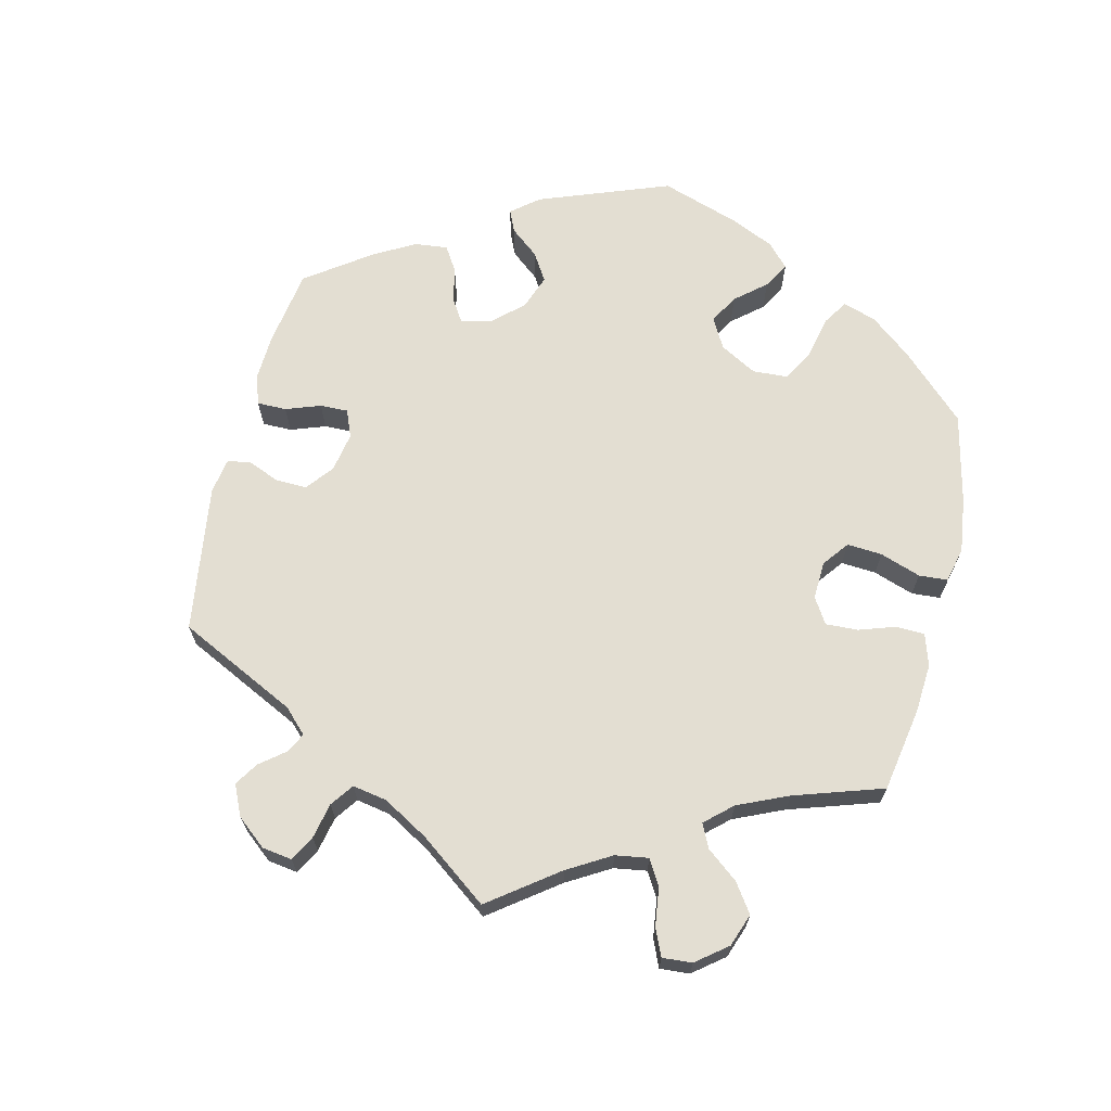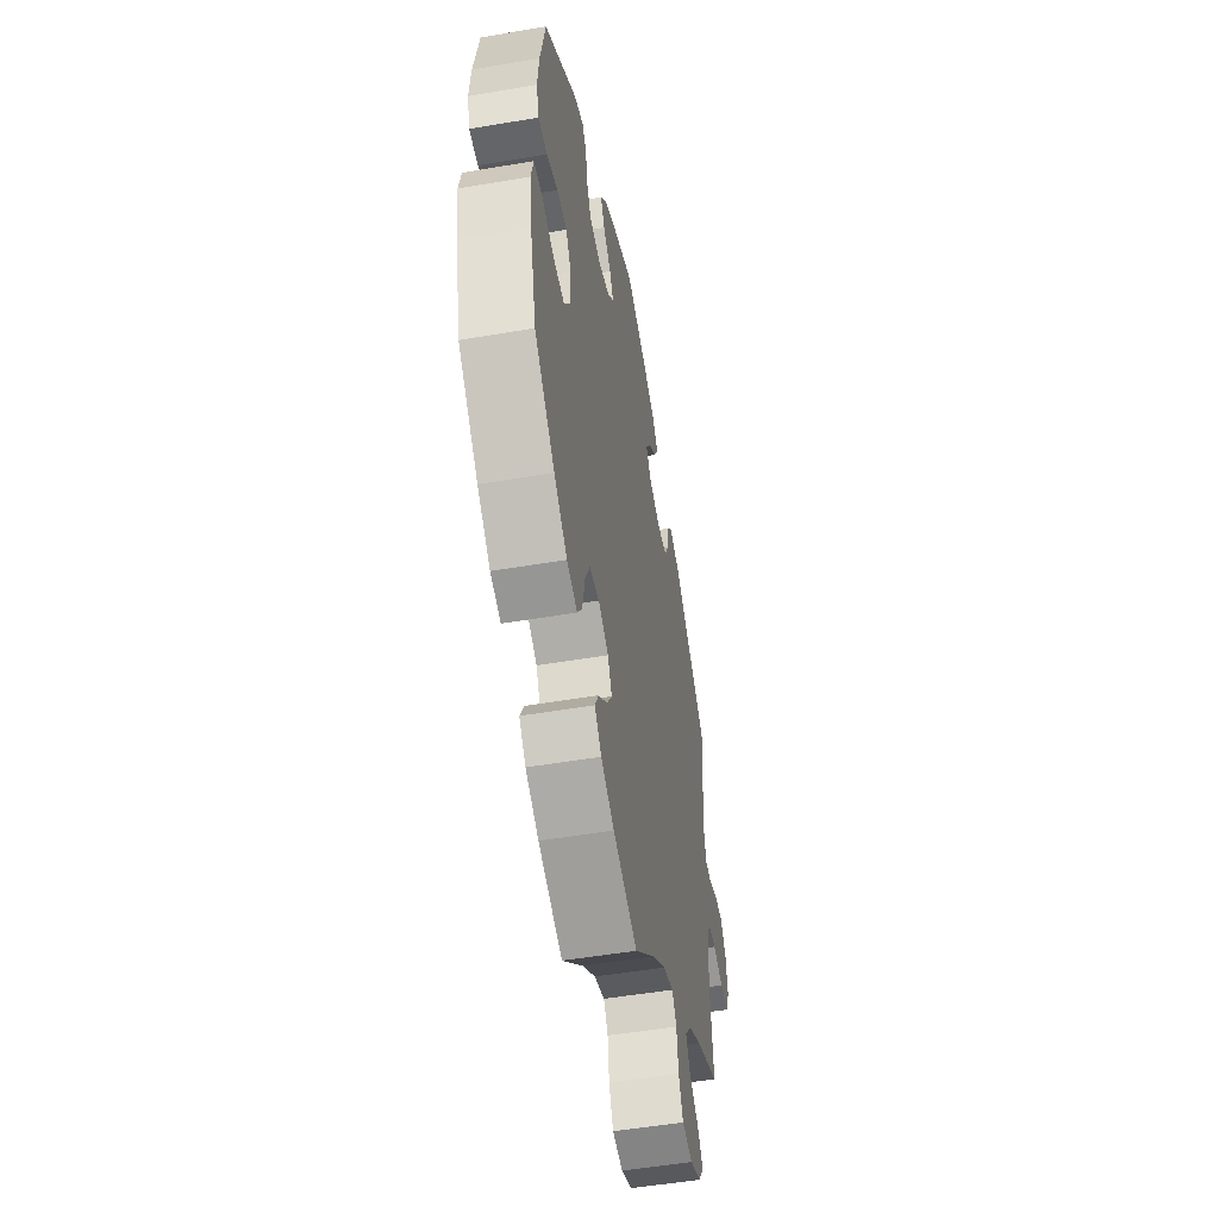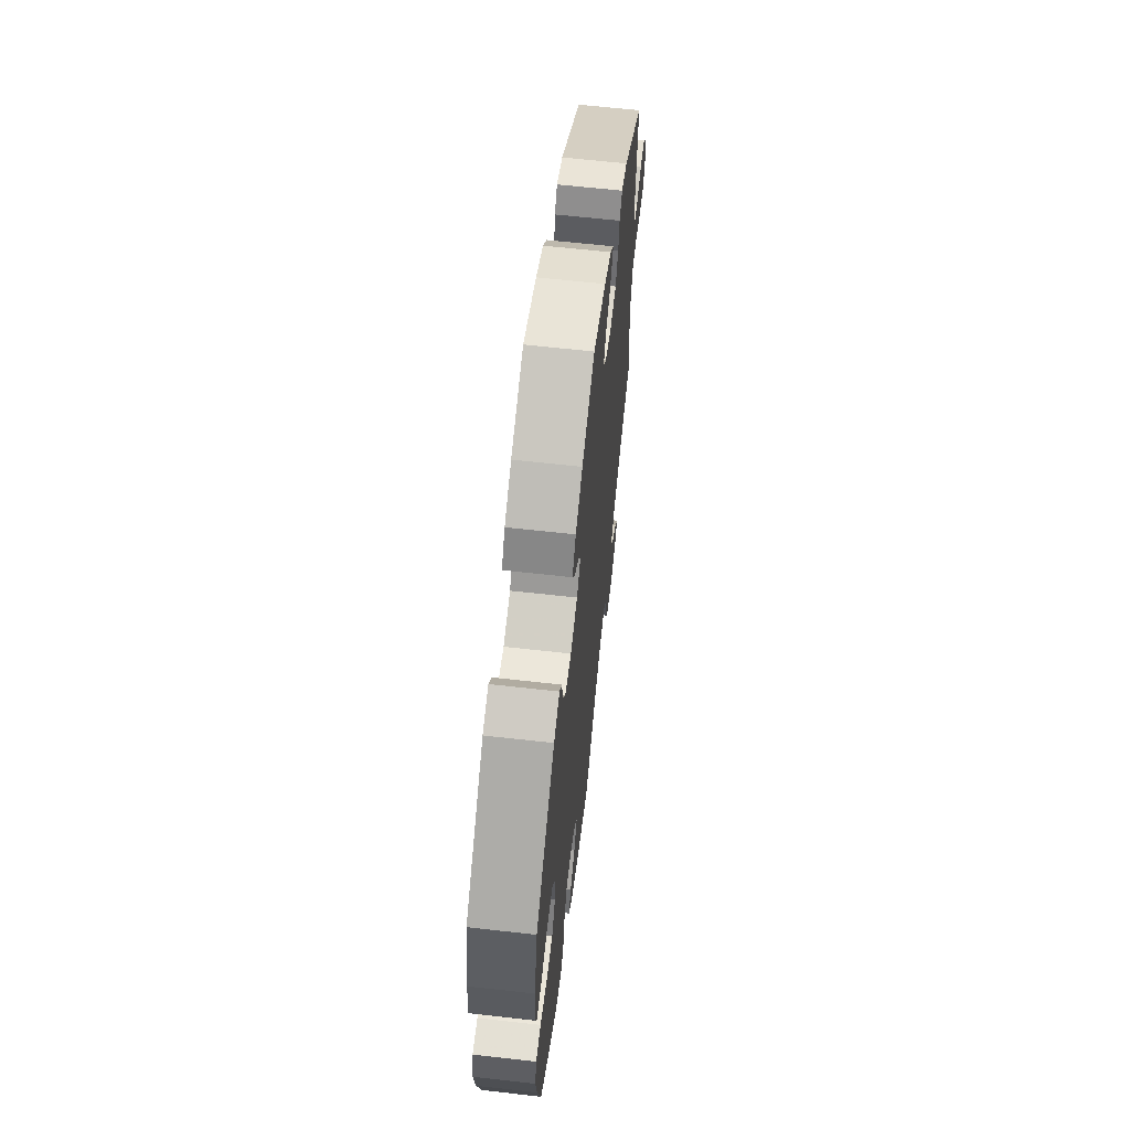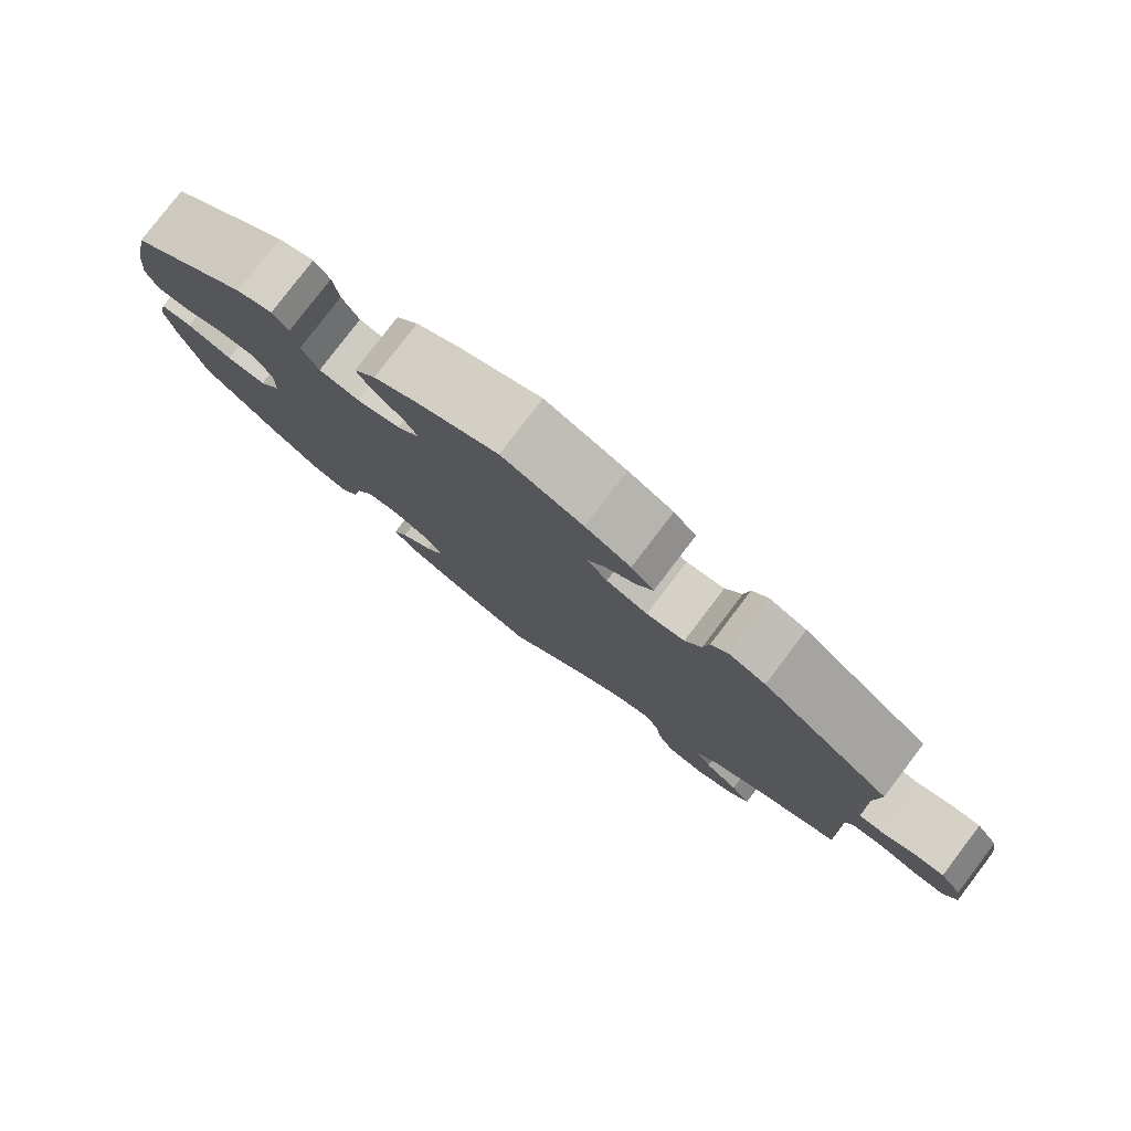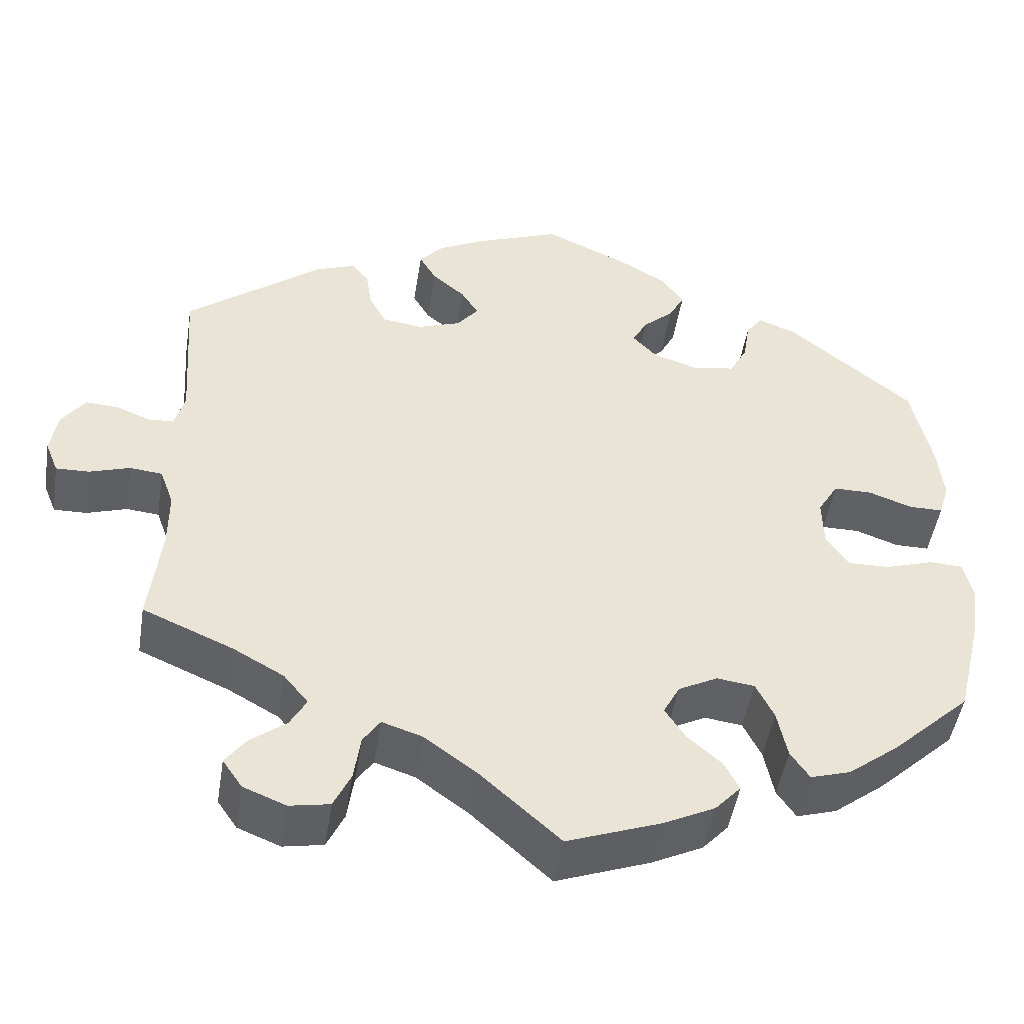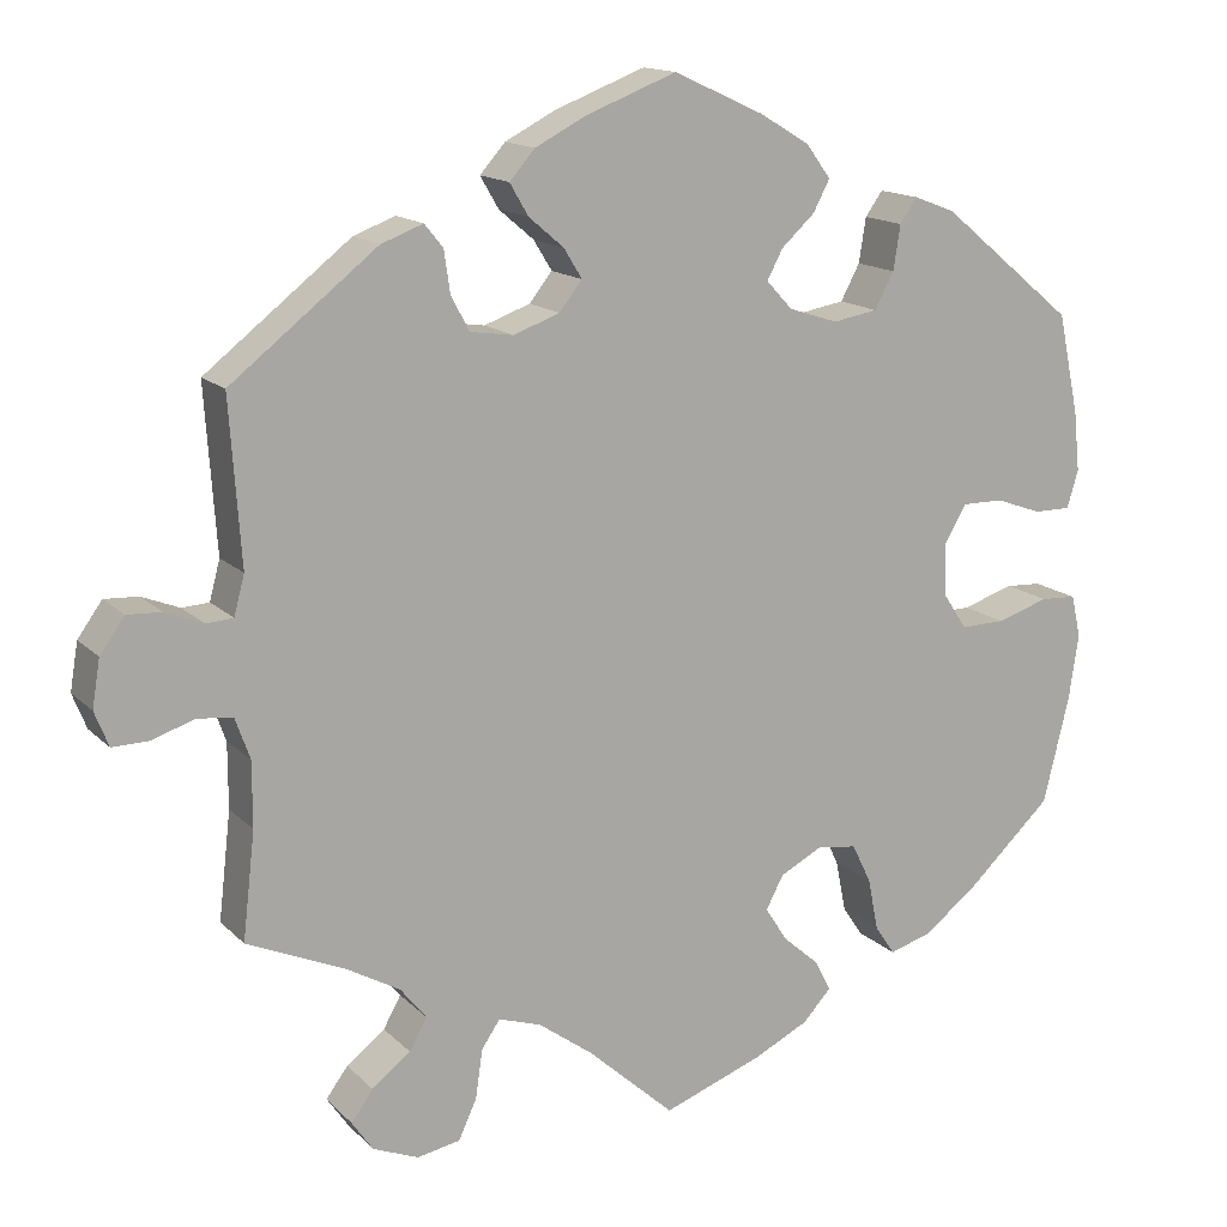
<metadata>
{"format":"obj","ext":"obj","renderer":"f3d","projection":"perspective","resolution":1024,"background":"white","views":[{"elev":67.6,"azim":133.6,"up":"+Y"},{"elev":-51.4,"azim":-79.5,"up":"+Z"},{"elev":63.3,"azim":-83.5,"up":"+Z"},{"elev":79.8,"azim":37.3,"up":"+Z"},{"elev":-48.0,"azim":171.0,"up":"+Z"},{"elev":14.7,"azim":152.3,"up":"+Z"}]}
</metadata>
<code>
v -0.531 0.07 -0.165
v -0.542 0.07 -0.091
v -0.531 0.07 -0.043
v -0.49 0.07 -0.041
v -0.431 0.07 -0.06
v -0.38 0.07 -0.061
v -0.352 0.07 -0.019
v -0.351 0.07 0.041
v -0.376 0.07 0.083
v -0.423 0.07 0.083
v -0.476 0.07 0.064
v -0.518 0.07 0.064
v -0.531 0.07 0.107
v -0.524 0.07 0.175
v -0.5 0.07 0.289
v -0.347 0.07 0.415
v -0.3 0.07 0.433
v -0.28 0.07 0.405
v -0.272 0.07 0.354
v -0.25 0.07 0.313
v -0.199 0.07 0.304
v -0.143 0.07 0.322
v -0.113 0.07 0.354
v -0.131 0.07 0.388
v -0.169 0.07 0.423
v -0.188 0.07 0.459
v -0.16 0.07 0.497
v -0.103 0.07 0.531
v 0 0.07 0.578
v 0.104 0.07 0.538
v 0.162 0.07 0.508
v 0.191 0.07 0.475
v 0.17 0.07 0.439
v 0.13 0.07 0.405
v 0.109 0.07 0.371
v 0.135 0.07 0.338
v 0.188 0.07 0.319
v 0.237 0.07 0.326
v 0.258 0.07 0.365
v 0.265 0.07 0.413
v 0.286 0.07 0.439
v 0.334 0.07 0.421
v 0.501 0.07 0.29
v 0.488 0.07 0.103
v 0.5 0.07 0.058
v 0.531 0.07 0.056
v 0.574 0.07 0.073
v 0.613 0.07 0.075
v 0.641 0.07 0.036
v 0.65 0.07 -0.018
v 0.634 0.07 -0.058
v 0.593 0.07 -0.057
v 0.544 0.07 -0.041
v 0.504 0.07 -0.045
v 0.487 0.07 -0.092
v 0.487 0.07 -0.166
v 0.501 0.07 -0.288
v 0.39 0.07 -0.336
v 0.328 0.07 -0.371
v 0.298 0.07 -0.408
v 0.318 0.07 -0.444
v 0.362 0.07 -0.478
v 0.387 0.07 -0.512
v 0.363 0.07 -0.547
v 0.311 0.07 -0.568
v 0.262 0.07 -0.559
v 0.241 0.07 -0.514
v 0.233 0.07 -0.458
v 0.212 0.07 -0.427
v 0.163 0.07 -0.443
v 0.1 0.07 -0.489
v 0.001 0.07 -0.578
v -0.113 0.07 -0.536
v -0.176 0.07 -0.505
v -0.208 0.07 -0.47
v -0.189 0.07 -0.434
v -0.148 0.07 -0.398
v -0.123 0.07 -0.359
v -0.143 0.07 -0.321
v -0.191 0.07 -0.296
v -0.237 0.07 -0.302
v -0.259 0.07 -0.347
v -0.271 0.07 -0.407
v -0.294 0.07 -0.441
v -0.343 0.07 -0.426
v -0.405 0.07 -0.378
v -0.501 0.07 -0.288
v -0.531 0 -0.165
v -0.542 0 -0.091
v -0.531 0 -0.043
v -0.49 0 -0.041
v -0.431 0 -0.06
v -0.38 0 -0.061
v -0.352 0 -0.019
v -0.351 0 0.041
v -0.376 0 0.083
v -0.423 0 0.083
v -0.476 0 0.064
v -0.518 0 0.064
v -0.531 0 0.107
v -0.524 0 0.175
v -0.5 0 0.289
v -0.347 0 0.415
v -0.3 0 0.433
v -0.28 0 0.405
v -0.272 0 0.354
v -0.25 0 0.313
v -0.199 0 0.304
v -0.143 0 0.322
v -0.113 0 0.354
v -0.131 0 0.388
v -0.169 0 0.423
v -0.188 0 0.459
v -0.16 0 0.497
v -0.103 0 0.531
v 0 0 0.578
v 0.104 0 0.538
v 0.162 0 0.508
v 0.191 0 0.475
v 0.17 0 0.439
v 0.13 0 0.405
v 0.109 0 0.371
v 0.135 0 0.338
v 0.188 0 0.319
v 0.237 0 0.326
v 0.258 0 0.365
v 0.265 0 0.413
v 0.286 0 0.439
v 0.334 0 0.421
v 0.501 0 0.29
v 0.488 0 0.103
v 0.5 0 0.058
v 0.531 0 0.056
v 0.574 0 0.073
v 0.613 0 0.075
v 0.641 0 0.036
v 0.65 0 -0.018
v 0.634 0 -0.058
v 0.593 0 -0.057
v 0.544 0 -0.041
v 0.504 0 -0.045
v 0.487 0 -0.092
v 0.487 0 -0.166
v 0.501 0 -0.288
v 0.39 0 -0.336
v 0.328 0 -0.371
v 0.298 0 -0.408
v 0.318 0 -0.444
v 0.362 0 -0.478
v 0.387 0 -0.512
v 0.363 0 -0.547
v 0.311 0 -0.568
v 0.262 0 -0.559
v 0.241 0 -0.514
v 0.233 0 -0.458
v 0.212 0 -0.427
v 0.163 0 -0.443
v 0.1 0 -0.489
v 0.001 0 -0.578
v -0.113 0 -0.536
v -0.176 0 -0.505
v -0.208 0 -0.47
v -0.189 0 -0.434
v -0.148 0 -0.398
v -0.123 0 -0.359
v -0.143 0 -0.321
v -0.191 0 -0.296
v -0.237 0 -0.302
v -0.259 0 -0.347
v -0.271 0 -0.407
v -0.294 0 -0.441
v -0.343 0 -0.426
v -0.405 0 -0.378
v -0.501 0 -0.288
f 82 83 84 85
f 81 82 85 86
f 74 75 76 77
f 74 77 78
f 71 72 73 74
f 70 71 74 78
f 69 70 78 79
f 65 66 67 68
f 65 68 69
f 64 65 69
f 61 62 63 64
f 60 61 64 69
f 59 60 69 79
f 56 57 58
f 55 56 58 59
f 54 55 59 79
f 50 51 52 53
f 50 53 54
f 49 50 54
f 46 47 48 49
f 45 46 49 54
f 44 45 54 79
f 39 40 41 42
f 38 39 42 43
f 37 38 43 44
f 31 32 33 34
f 31 34 35
f 30 31 35
f 29 30 35
f 28 29 35
f 27 28 35 36
f 24 25 26 27
f 23 24 27 36
f 16 17 18 19
f 16 19 20
f 15 16 20
f 14 15 20 21
f 10 11 12 13
f 9 10 13 14
f 2 3 4 5
f 2 5 6
f 1 2 6
f 81 86 87 1
f 37 44 79 80
f 22 23 36 37
f 9 14 21 22
f 8 9 22 37
f 7 8 37 80
f 80 81 1 6
f 6 7 80
f 172 171 170 169
f 173 172 169 168
f 164 163 162 161
f 165 164 161
f 161 160 159 158
f 165 161 158 157
f 166 165 157 156
f 155 154 153 152
f 156 155 152
f 156 152 151
f 151 150 149 148
f 156 151 148 147
f 166 156 147 146
f 145 144 143
f 146 145 143 142
f 166 146 142 141
f 140 139 138 137
f 141 140 137
f 141 137 136
f 136 135 134 133
f 141 136 133 132
f 166 141 132 131
f 129 128 127 126
f 130 129 126 125
f 131 130 125 124
f 121 120 119 118
f 122 121 118
f 122 118 117
f 122 117 116
f 122 116 115
f 123 122 115 114
f 114 113 112 111
f 123 114 111 110
f 106 105 104 103
f 107 106 103
f 107 103 102
f 108 107 102 101
f 100 99 98 97
f 101 100 97 96
f 92 91 90 89
f 93 92 89
f 93 89 88
f 88 174 173 168
f 167 166 131 124
f 124 123 110 109
f 109 108 101 96
f 124 109 96 95
f 167 124 95 94
f 93 88 168 167
f 167 94 93
f 1 88 89 2
f 2 89 90 3
f 3 90 91 4
f 4 91 92 5
f 5 92 93 6
f 6 93 94 7
f 7 94 95 8
f 8 95 96 9
f 9 96 97 10
f 10 97 98 11
f 11 98 99 12
f 12 99 100 13
f 13 100 101 14
f 14 101 102 15
f 15 102 103 16
f 16 103 104 17
f 17 104 105 18
f 18 105 106 19
f 19 106 107 20
f 20 107 108 21
f 21 108 109 22
f 22 109 110 23
f 23 110 111 24
f 24 111 112 25
f 25 112 113 26
f 26 113 114 27
f 27 114 115 28
f 28 115 116 29
f 29 116 117 30
f 30 117 118 31
f 31 118 119 32
f 32 119 120 33
f 33 120 121 34
f 34 121 122 35
f 35 122 123 36
f 36 123 124 37
f 37 124 125 38
f 38 125 126 39
f 39 126 127 40
f 40 127 128 41
f 41 128 129 42
f 42 129 130 43
f 43 130 131 44
f 44 131 132 45
f 45 132 133 46
f 46 133 134 47
f 47 134 135 48
f 48 135 136 49
f 49 136 137 50
f 50 137 138 51
f 51 138 139 52
f 52 139 140 53
f 53 140 141 54
f 54 141 142 55
f 55 142 143 56
f 56 143 144 57
f 57 144 145 58
f 58 145 146 59
f 59 146 147 60
f 60 147 148 61
f 61 148 149 62
f 62 149 150 63
f 63 150 151 64
f 64 151 152 65
f 65 152 153 66
f 66 153 154 67
f 67 154 155 68
f 68 155 156 69
f 69 156 157 70
f 70 157 158 71
f 71 158 159 72
f 72 159 160 73
f 73 160 161 74
f 74 161 162 75
f 75 162 163 76
f 76 163 164 77
f 77 164 165 78
f 78 165 166 79
f 79 166 167 80
f 80 167 168 81
f 81 168 169 82
f 82 169 170 83
f 83 170 171 84
f 84 171 172 85
f 85 172 173 86
f 86 173 174 87
f 87 174 88 1

</code>
